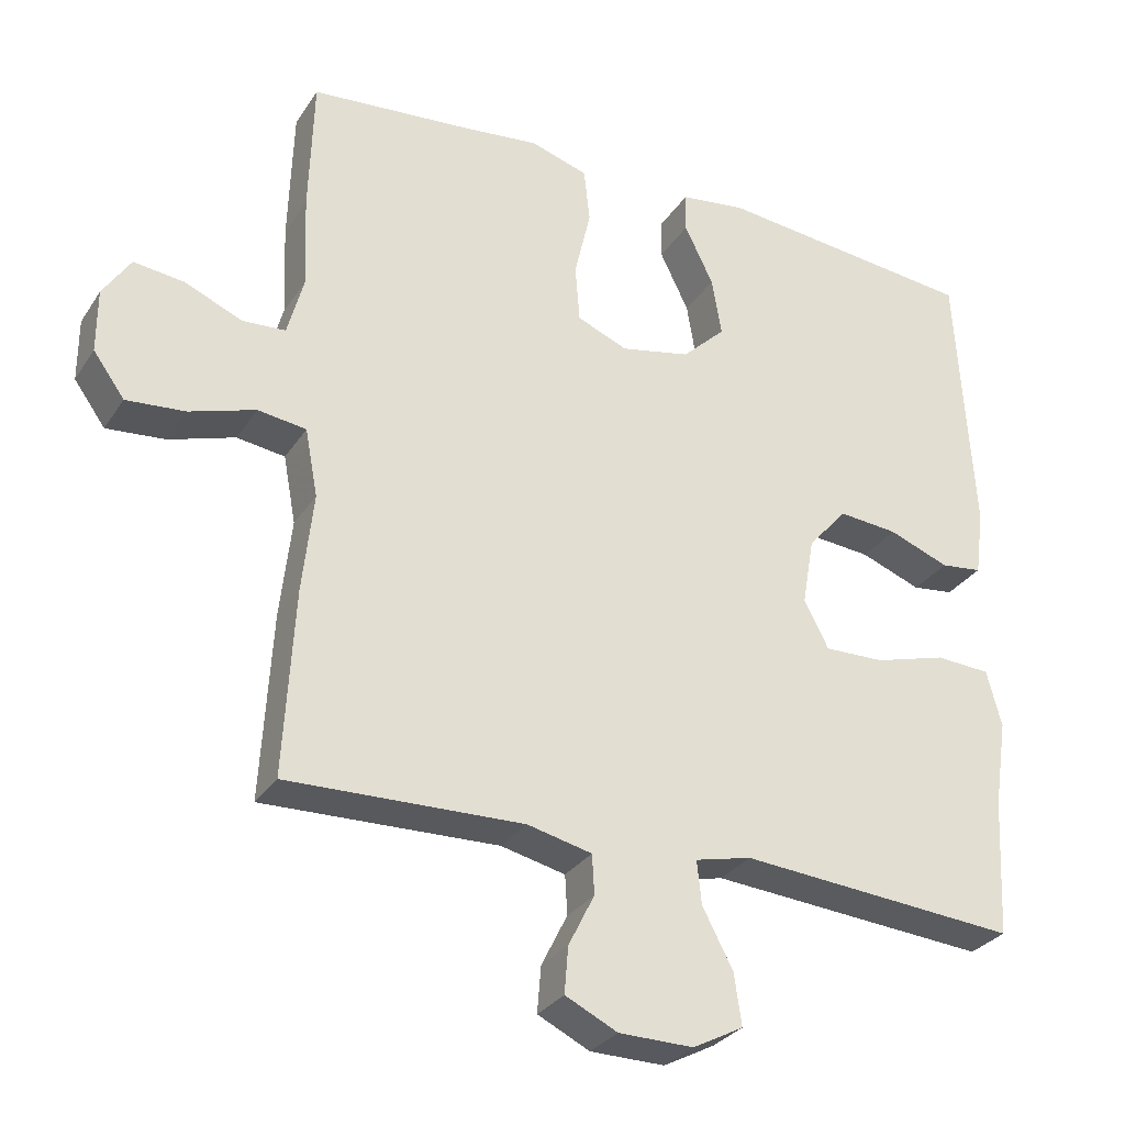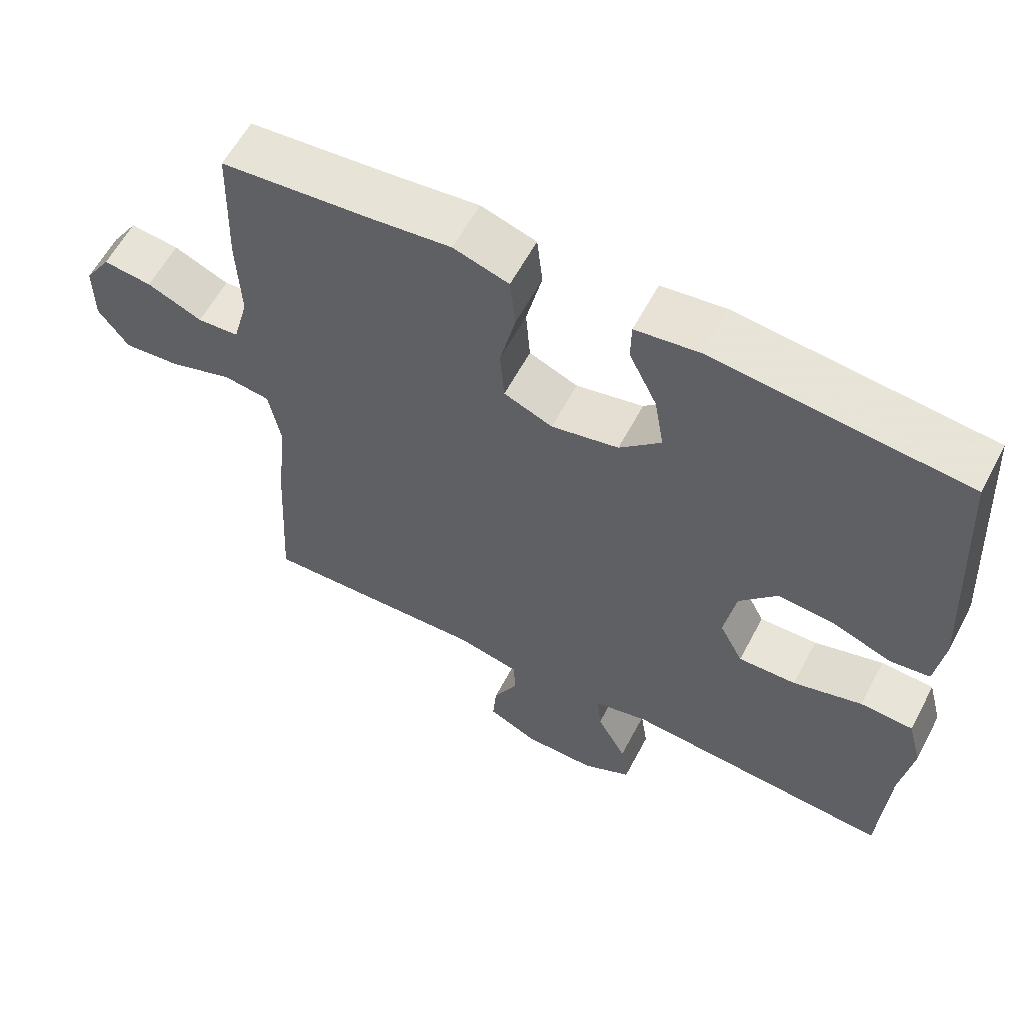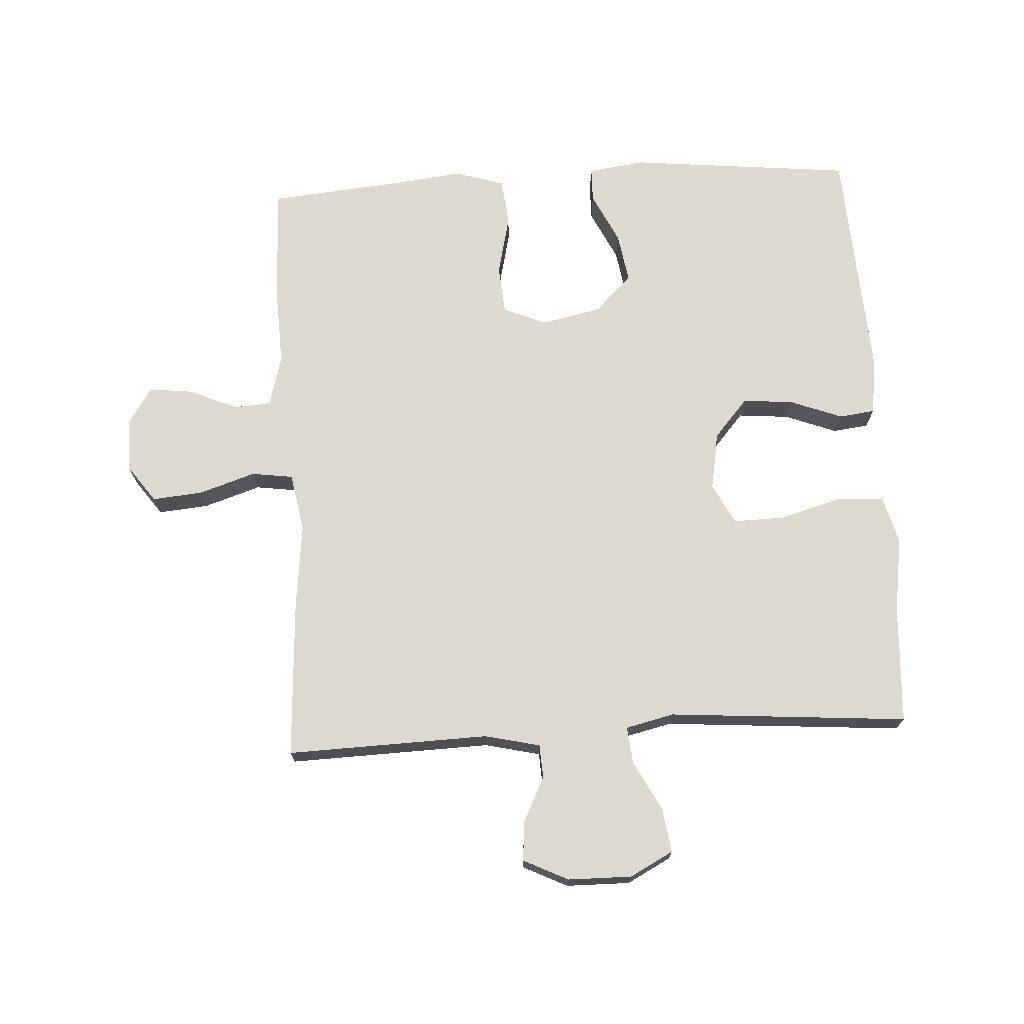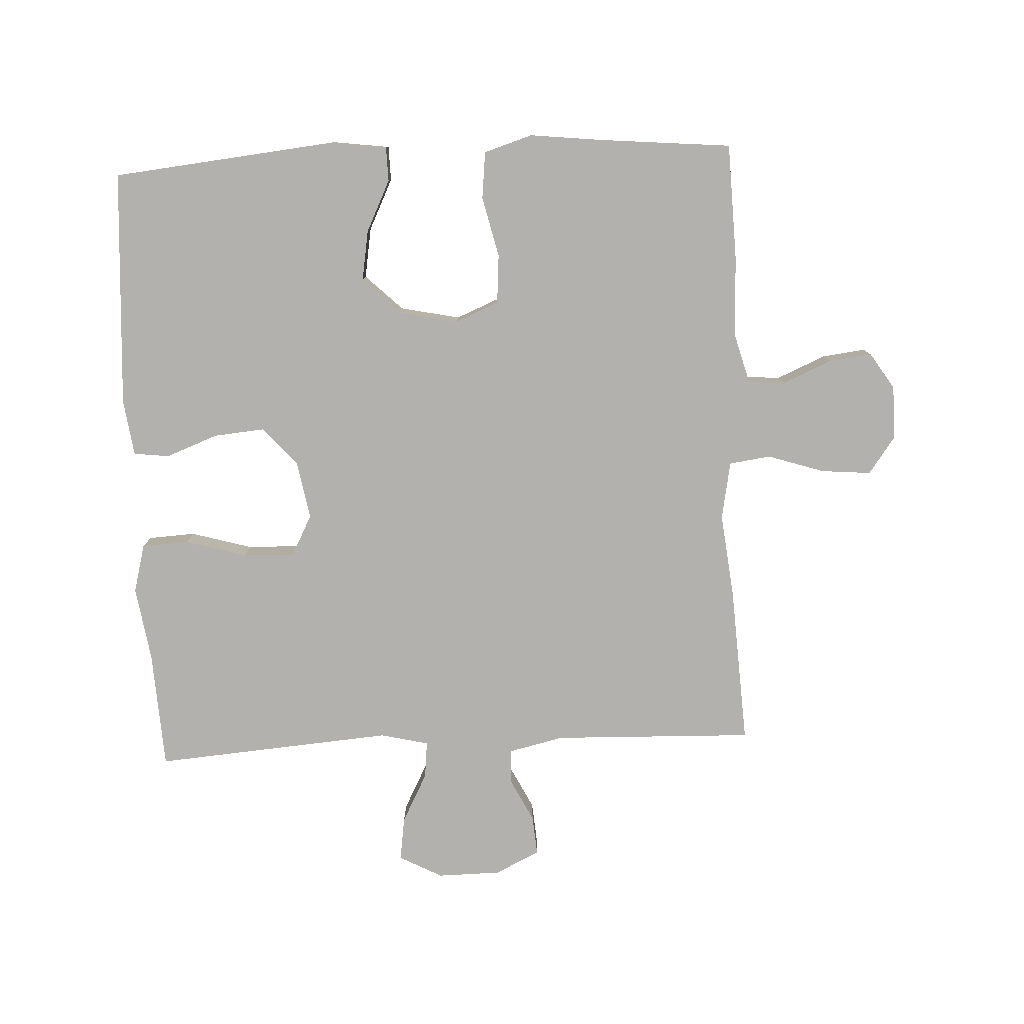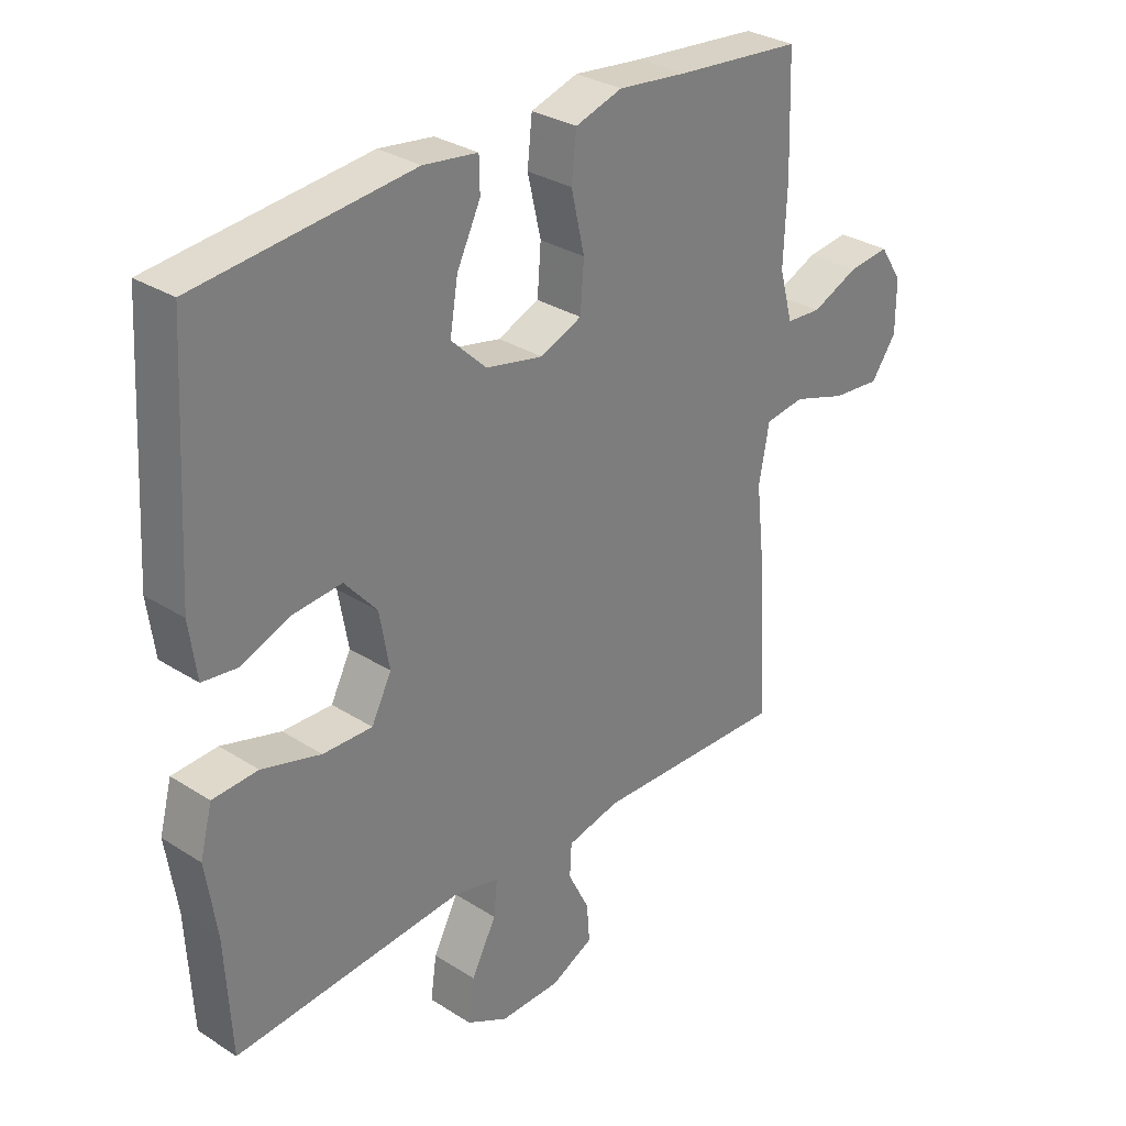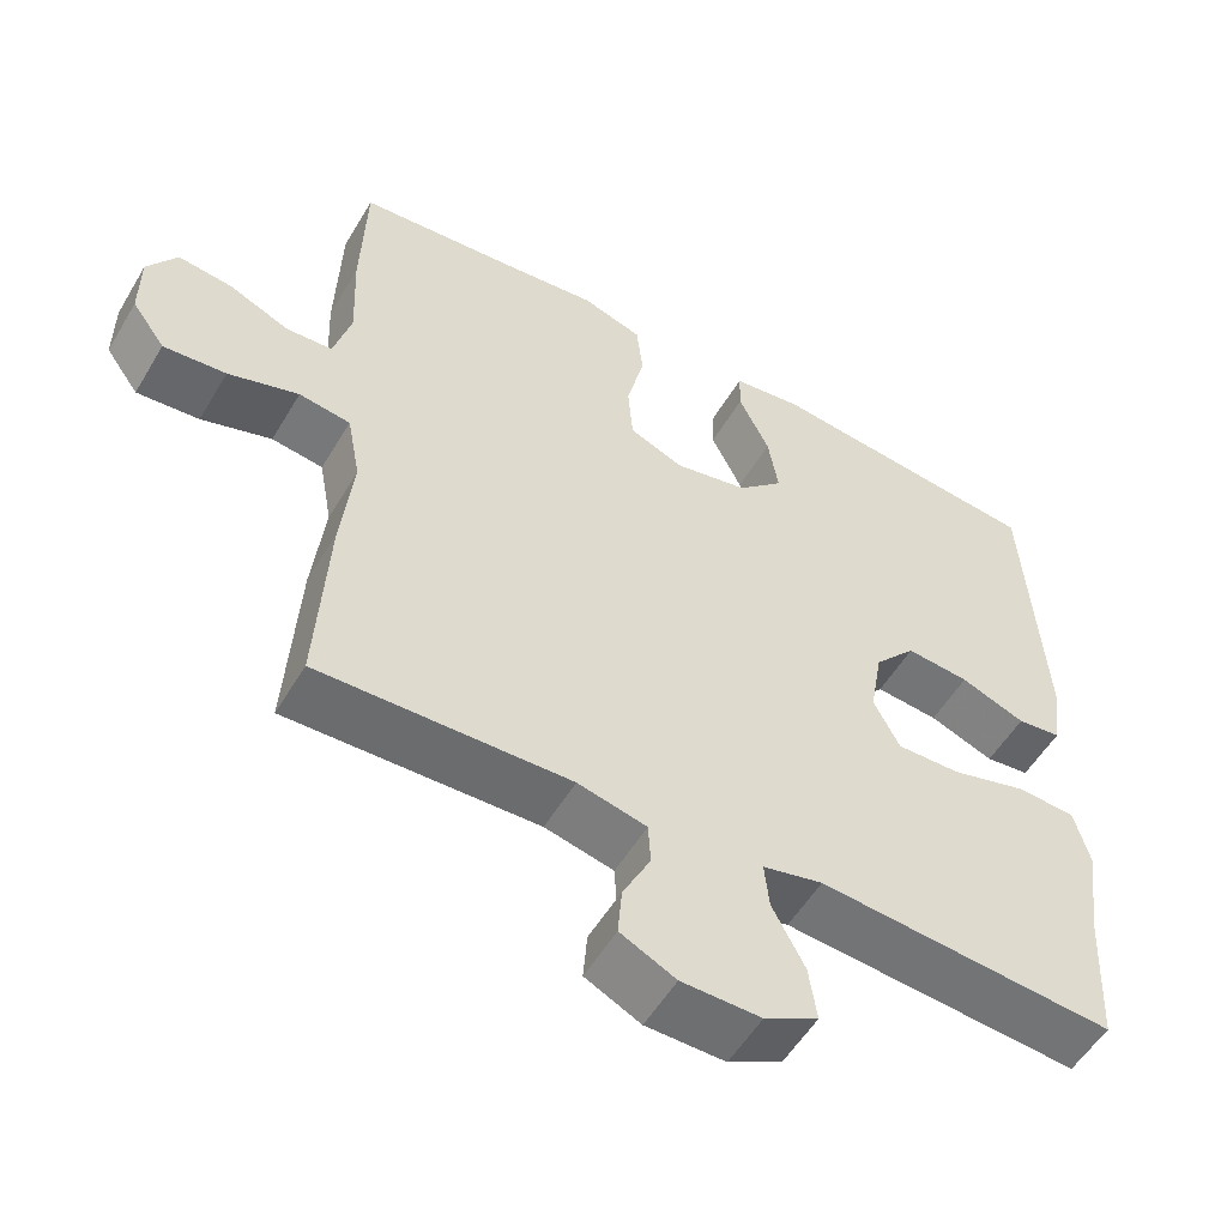
<metadata>
{"format":"obj","ext":"obj","renderer":"f3d","projection":"perspective","resolution":1024,"background":"white","views":[{"elev":-30.0,"azim":152.7,"up":"+Z"},{"elev":60.0,"azim":-152.2,"up":"+Z"},{"elev":71.6,"azim":176.8,"up":"+Y"},{"elev":-79.2,"azim":2.7,"up":"+Y"},{"elev":30.7,"azim":-47.5,"up":"+Z"},{"elev":-54.4,"azim":149.7,"up":"+Z"}]}
</metadata>
<code>
v 0.5 0.07 0.5
v 0.506 0.07 0.316
v 0.501 0.07 0.192
v 0.523 0.07 0.111
v 0.581 0.07 0.107
v 0.658 0.07 0.14
v 0.726 0.07 0.148
v 0.763 0.07 0.091
v 0.763 0.07 0.006
v 0.721 0.07 -0.052
v 0.642 0.07 -0.045
v 0.553 0.07 -0.016
v 0.488 0.07 -0.025
v 0.471 0.07 -0.116
v 0.486 0.07 -0.251
v 0.5 0.07 -0.5
v 0.183 0.07 -0.49
v 0.096 0.07 -0.51
v 0.093 0.07 -0.563
v 0.128 0.07 -0.633
v 0.133 0.07 -0.695
v 0.063 0.07 -0.729
v -0.037 0.07 -0.73
v -0.105 0.07 -0.694
v -0.095 0.07 -0.625
v -0.054 0.07 -0.547
v -0.048 0.07 -0.489
v -0.124 0.07 -0.471
v -0.5 0.07 -0.5
v -0.51 0.07 -0.314
v -0.528 0.07 -0.196
v -0.508 0.07 -0.12
v -0.434 0.07 -0.116
v -0.337 0.07 -0.144
v -0.256 0.07 -0.146
v -0.223 0.07 -0.082
v -0.239 0.07 0.009
v -0.292 0.07 0.07
v -0.372 0.07 0.063
v -0.454 0.07 0.032
v -0.51 0.07 0.039
v -0.522 0.07 0.128
v -0.5 0.07 0.5
v -0.148 0.07 0.536
v -0.059 0.07 0.524
v -0.058 0.07 0.47
v -0.097 0.07 0.39
v -0.11 0.07 0.311
v -0.052 0.07 0.255
v 0.042 0.07 0.235
v 0.11 0.07 0.263
v 0.116 0.07 0.34
v 0.094 0.07 0.435
v 0.102 0.07 0.508
v 0.179 0.07 0.532
v 0.293 0.07 0.519
v 0.5 0 0.5
v 0.506 0 0.316
v 0.501 0 0.192
v 0.523 0 0.111
v 0.581 0 0.107
v 0.658 0 0.14
v 0.726 0 0.148
v 0.763 0 0.091
v 0.763 0 0.006
v 0.721 0 -0.052
v 0.642 0 -0.045
v 0.553 0 -0.016
v 0.488 0 -0.025
v 0.471 0 -0.116
v 0.486 0 -0.251
v 0.5 0 -0.5
v 0.183 0 -0.49
v 0.096 0 -0.51
v 0.093 0 -0.563
v 0.128 0 -0.633
v 0.133 0 -0.695
v 0.063 0 -0.729
v -0.037 0 -0.73
v -0.105 0 -0.694
v -0.095 0 -0.625
v -0.054 0 -0.547
v -0.048 0 -0.489
v -0.124 0 -0.471
v -0.5 0 -0.5
v -0.51 0 -0.314
v -0.528 0 -0.196
v -0.508 0 -0.12
v -0.434 0 -0.116
v -0.337 0 -0.144
v -0.256 0 -0.146
v -0.223 0 -0.082
v -0.239 0 0.009
v -0.292 0 0.07
v -0.372 0 0.063
v -0.454 0 0.032
v -0.51 0 0.039
v -0.522 0 0.128
v -0.5 0 0.5
v -0.148 0 0.536
v -0.059 0 0.524
v -0.058 0 0.47
v -0.097 0 0.39
v -0.11 0 0.311
v -0.052 0 0.255
v 0.042 0 0.235
v 0.11 0 0.263
v 0.116 0 0.34
v 0.094 0 0.435
v 0.102 0 0.508
v 0.179 0 0.532
v 0.293 0 0.519
f 54 55 56
f 53 54 56
f 52 53 56
f 1 2 3
f 56 1 3
f 52 56 3
f 51 52 3
f 50 51 3 4
f 49 50 4
f 45 46 47
f 44 45 47
f 43 44 47
f 42 43 47
f 41 42 47
f 40 41 47
f 39 40 47
f 38 39 47 48
f 37 38 48 49
f 32 33 34
f 31 32 34
f 30 31 34
f 30 34 35
f 29 30 35
f 28 29 35
f 27 28 35 36
f 24 25 26
f 23 24 26
f 22 23 26
f 21 22 26
f 20 21 26
f 19 20 26
f 18 19 26 27
f 37 49 4
f 36 37 4
f 27 36 4
f 18 27 4
f 17 18 4
f 10 11 12
f 9 10 12
f 8 9 12
f 7 8 12
f 6 7 12
f 5 6 12
f 5 12 13
f 4 5 13
f 17 4 13
f 14 15 16 17
f 13 14 17
f 112 111 110
f 112 110 109
f 112 109 108
f 59 58 57
f 59 57 112
f 59 112 108
f 59 108 107
f 60 59 107 106
f 60 106 105
f 103 102 101
f 103 101 100
f 103 100 99
f 103 99 98
f 103 98 97
f 103 97 96
f 103 96 95
f 104 103 95 94
f 105 104 94 93
f 90 89 88
f 90 88 87
f 90 87 86
f 91 90 86
f 91 86 85
f 91 85 84
f 92 91 84 83
f 82 81 80
f 82 80 79
f 82 79 78
f 82 78 77
f 82 77 76
f 82 76 75
f 83 82 75 74
f 60 105 93
f 60 93 92
f 60 92 83
f 60 83 74
f 60 74 73
f 68 67 66
f 68 66 65
f 68 65 64
f 68 64 63
f 68 63 62
f 68 62 61
f 69 68 61
f 69 61 60
f 69 60 73
f 73 72 71 70
f 73 70 69
f 1 57 58 2
f 2 58 59 3
f 3 59 60 4
f 4 60 61 5
f 5 61 62 6
f 6 62 63 7
f 7 63 64 8
f 8 64 65 9
f 9 65 66 10
f 10 66 67 11
f 11 67 68 12
f 12 68 69 13
f 13 69 70 14
f 14 70 71 15
f 15 71 72 16
f 16 72 73 17
f 17 73 74 18
f 18 74 75 19
f 19 75 76 20
f 20 76 77 21
f 21 77 78 22
f 22 78 79 23
f 23 79 80 24
f 24 80 81 25
f 25 81 82 26
f 26 82 83 27
f 27 83 84 28
f 28 84 85 29
f 29 85 86 30
f 30 86 87 31
f 31 87 88 32
f 32 88 89 33
f 33 89 90 34
f 34 90 91 35
f 35 91 92 36
f 36 92 93 37
f 37 93 94 38
f 38 94 95 39
f 39 95 96 40
f 40 96 97 41
f 41 97 98 42
f 42 98 99 43
f 43 99 100 44
f 44 100 101 45
f 45 101 102 46
f 46 102 103 47
f 47 103 104 48
f 48 104 105 49
f 49 105 106 50
f 50 106 107 51
f 51 107 108 52
f 52 108 109 53
f 53 109 110 54
f 54 110 111 55
f 55 111 112 56
f 56 112 57 1

</code>
